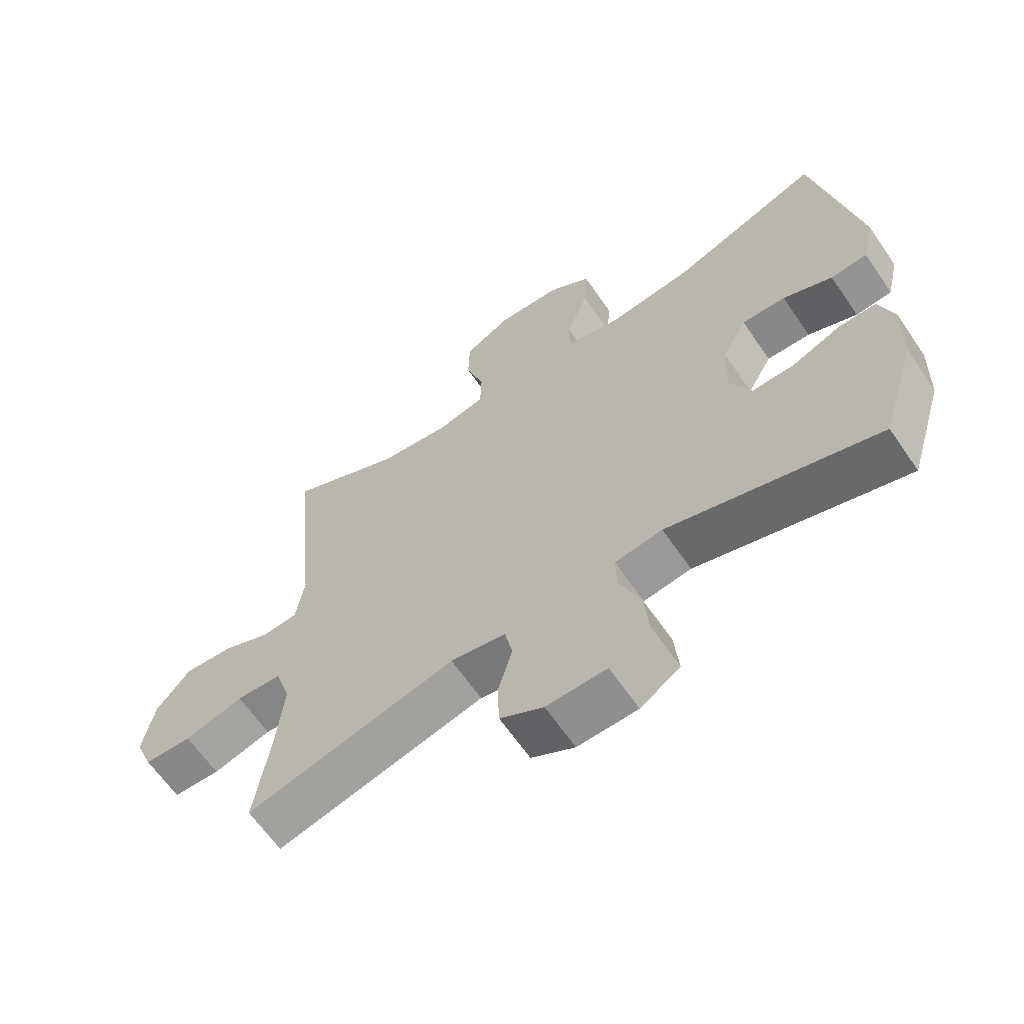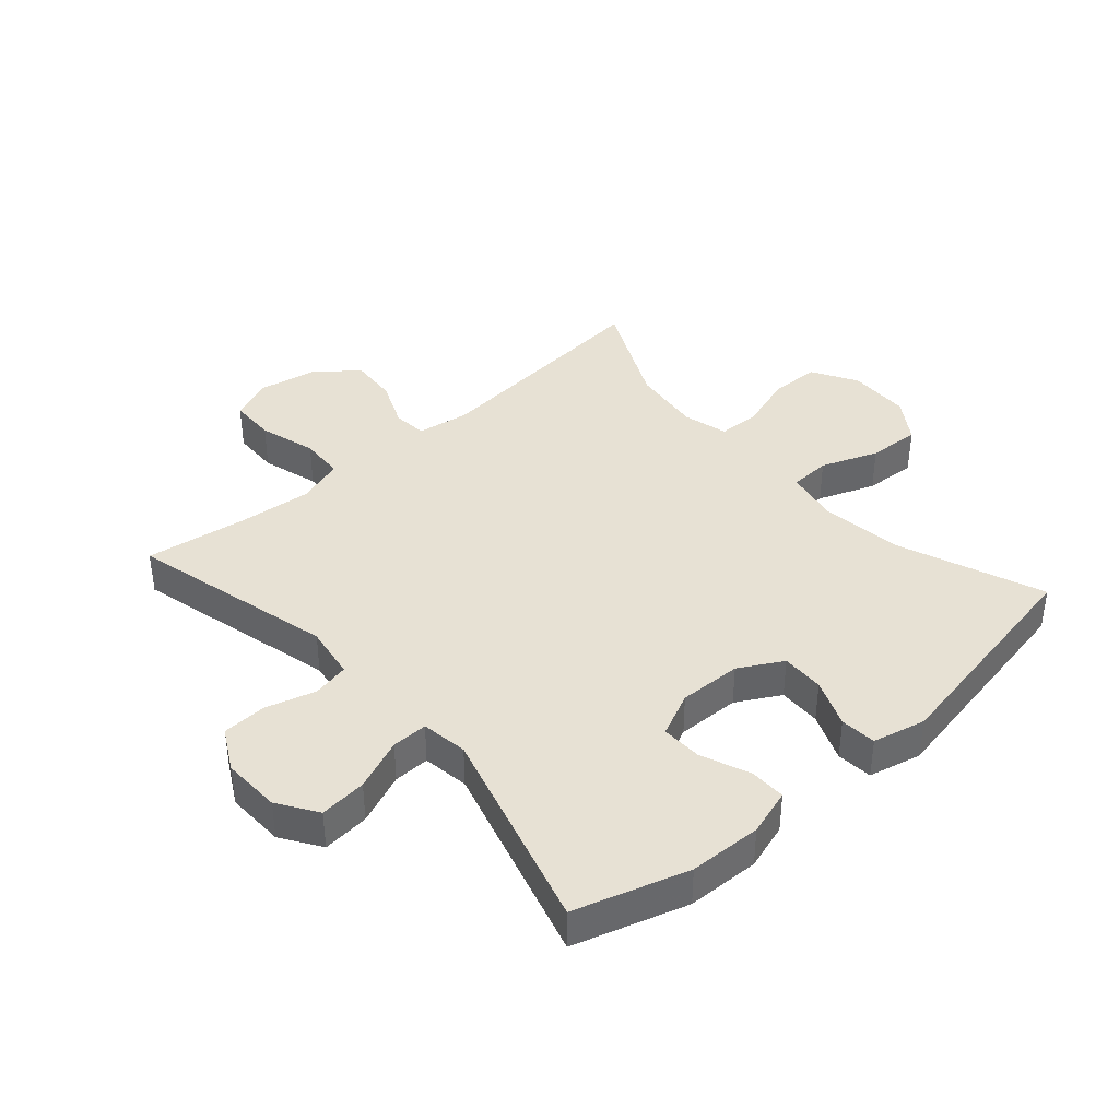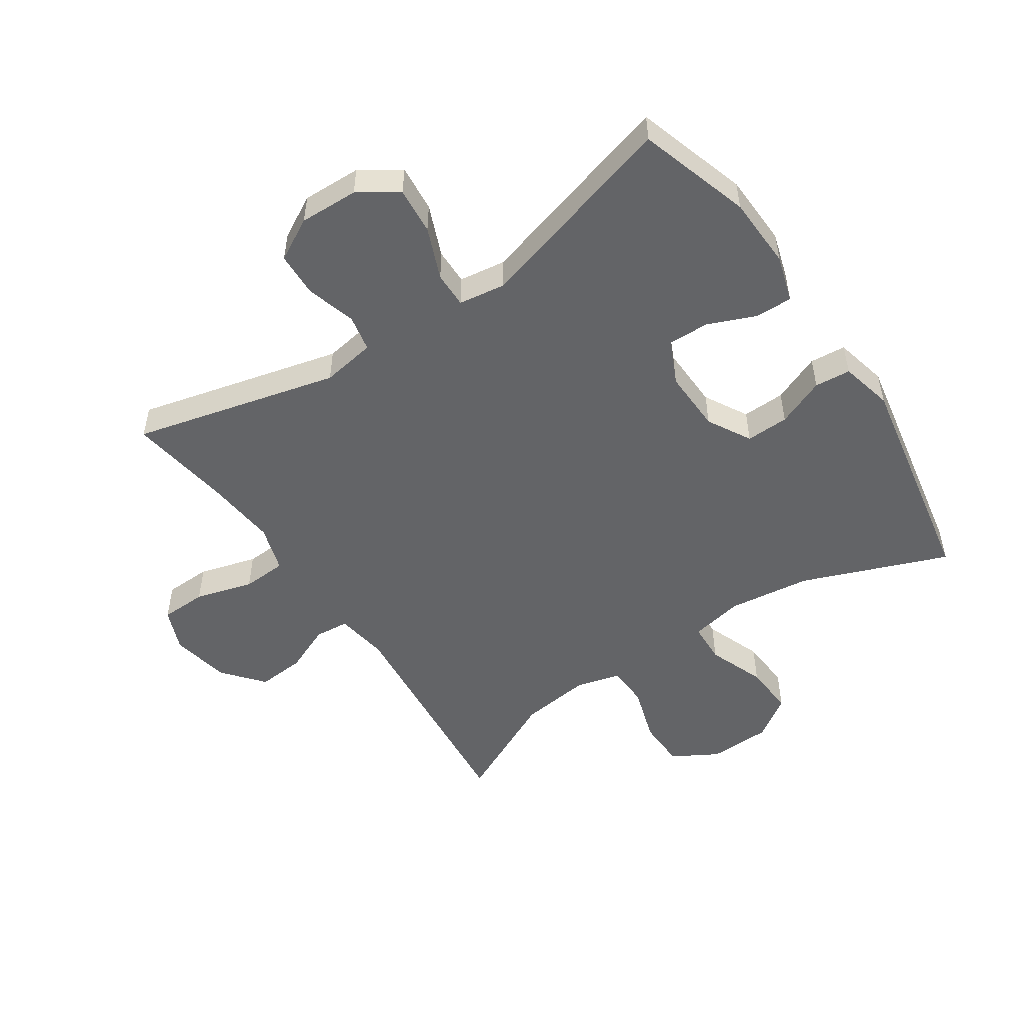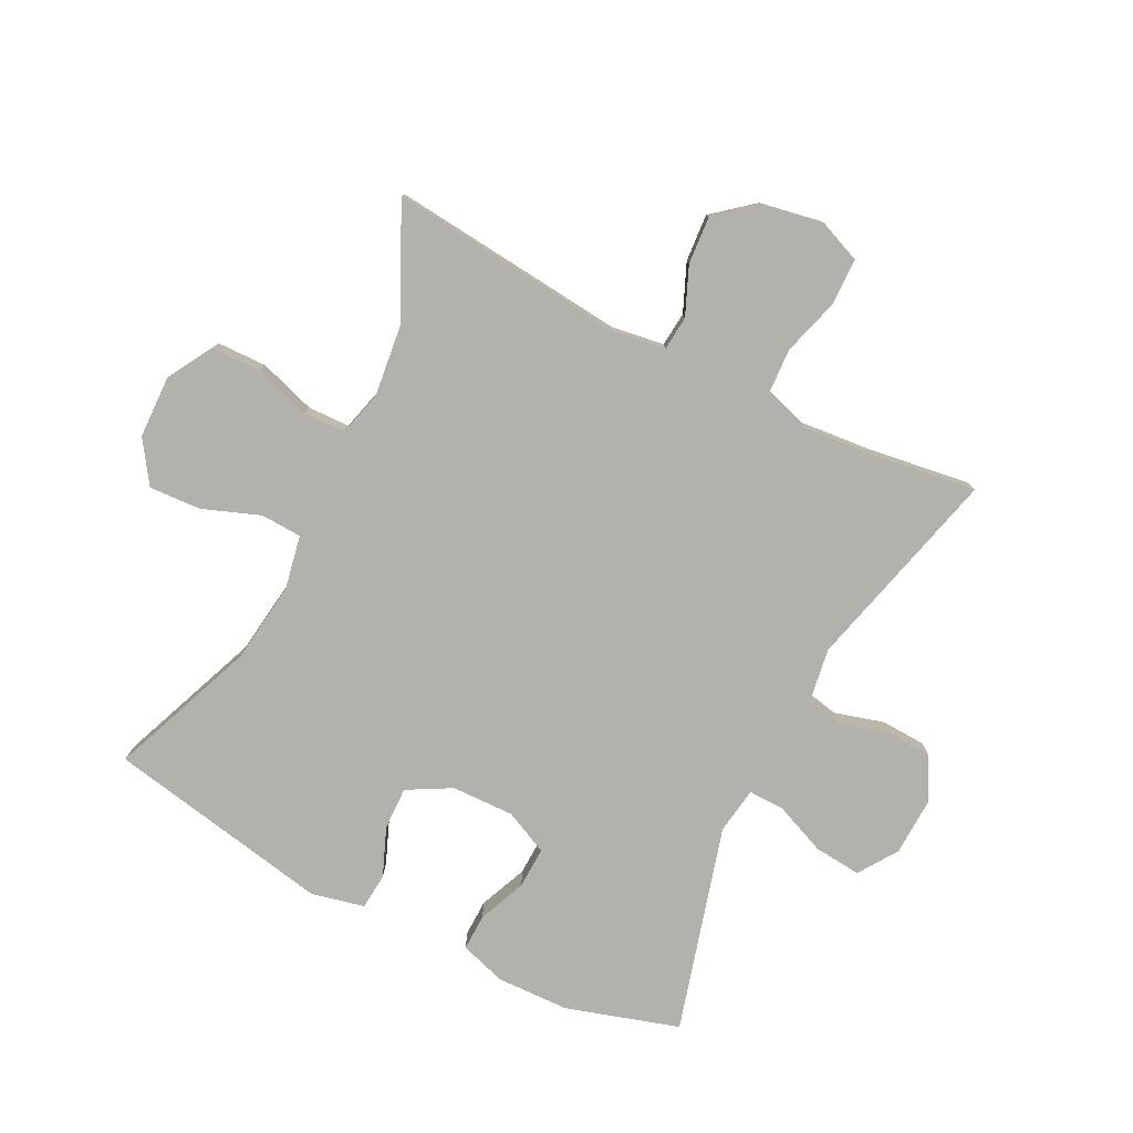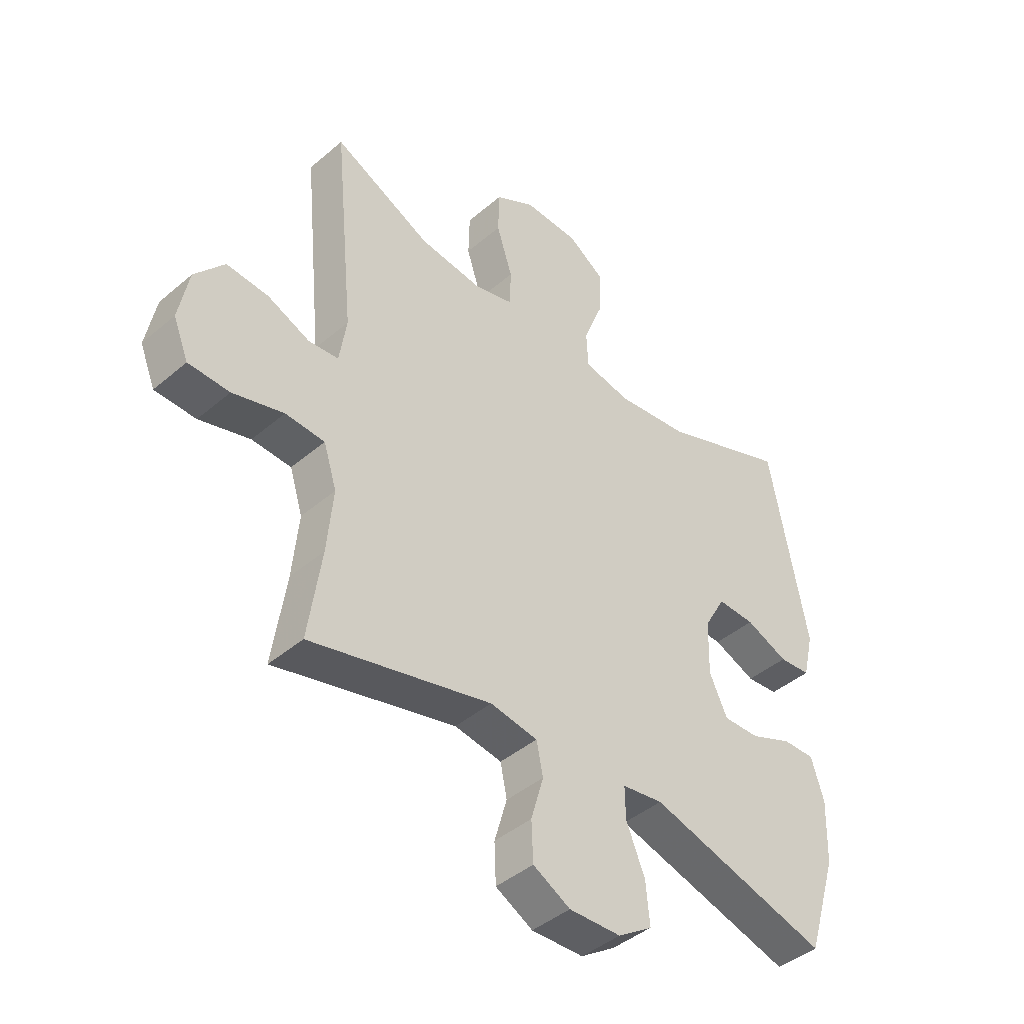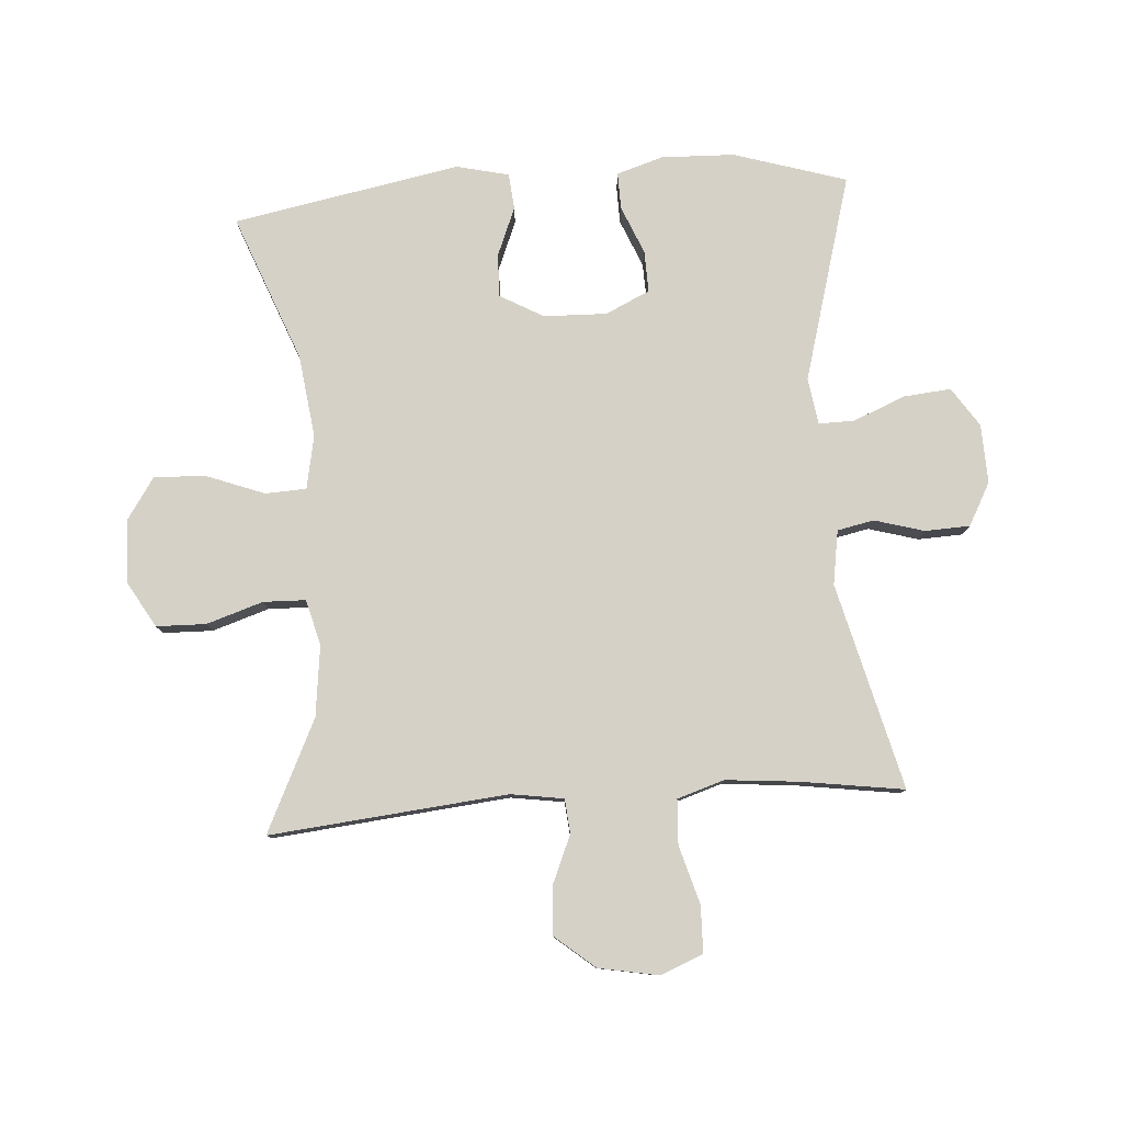
<metadata>
{"format":"obj","ext":"obj","renderer":"f3d","projection":"perspective","resolution":1024,"background":"white","views":[{"elev":-63.9,"azim":-145.5,"up":"+Z"},{"elev":39.5,"azim":-131.4,"up":"+Y"},{"elev":-51.2,"azim":-146.0,"up":"+Y"},{"elev":-78.9,"azim":63.0,"up":"+Y"},{"elev":-43.1,"azim":135.2,"up":"+Z"},{"elev":79.6,"azim":85.9,"up":"+Y"}]}
</metadata>
<code>
v 0.5 0.07 0.5
v 0.463 0.07 0.118
v 0.476 0.07 0.033
v 0.531 0.07 0.028
v 0.608 0.07 0.061
v 0.685 0.07 0.067
v 0.739 0.07 0.002
v 0.757 0.07 -0.094
v 0.729 0.07 -0.163
v 0.654 0.07 -0.165
v 0.561 0.07 -0.138
v 0.489 0.07 -0.142
v 0.465 0.07 -0.218
v 0.476 0.07 -0.335
v 0.5 0.07 -0.5
v 0.169 0.07 -0.417
v 0.082 0.07 -0.431
v 0.07 0.07 -0.49
v 0.093 0.07 -0.57
v 0.09 0.07 -0.642
v 0.022 0.07 -0.679
v -0.073 0.07 -0.676
v -0.136 0.07 -0.634
v -0.129 0.07 -0.558
v -0.095 0.07 -0.475
v -0.094 0.07 -0.417
v -0.169 0.07 -0.406
v -0.5 0.07 -0.5
v -0.556 0.07 -0.319
v -0.56 0.07 -0.202
v -0.537 0.07 -0.127
v -0.478 0.07 -0.128
v -0.401 0.07 -0.16
v -0.334 0.07 -0.162
v -0.301 0.07 -0.091
v -0.304 0.07 0.01
v -0.343 0.07 0.08
v -0.412 0.07 0.078
v -0.49 0.07 0.046
v -0.548 0.07 0.051
v -0.568 0.07 0.136
v -0.5 0.07 0.5
v -0.265 0.07 0.409
v -0.132 0.07 0.392
v -0.046 0.07 0.409
v -0.043 0.07 0.475
v -0.078 0.07 0.567
v -0.083 0.07 0.651
v -0.015 0.07 0.697
v 0.086 0.07 0.7
v 0.159 0.07 0.658
v 0.161 0.07 0.578
v 0.132 0.07 0.487
v 0.134 0.07 0.419
v 0.207 0.07 0.4
v 0.321 0.07 0.414
v 0.5 0 0.5
v 0.463 0 0.118
v 0.476 0 0.033
v 0.531 0 0.028
v 0.608 0 0.061
v 0.685 0 0.067
v 0.739 0 0.002
v 0.757 0 -0.094
v 0.729 0 -0.163
v 0.654 0 -0.165
v 0.561 0 -0.138
v 0.489 0 -0.142
v 0.465 0 -0.218
v 0.476 0 -0.335
v 0.5 0 -0.5
v 0.169 0 -0.417
v 0.082 0 -0.431
v 0.07 0 -0.49
v 0.093 0 -0.57
v 0.09 0 -0.642
v 0.022 0 -0.679
v -0.073 0 -0.676
v -0.136 0 -0.634
v -0.129 0 -0.558
v -0.095 0 -0.475
v -0.094 0 -0.417
v -0.169 0 -0.406
v -0.5 0 -0.5
v -0.556 0 -0.319
v -0.56 0 -0.202
v -0.537 0 -0.127
v -0.478 0 -0.128
v -0.401 0 -0.16
v -0.334 0 -0.162
v -0.301 0 -0.091
v -0.304 0 0.01
v -0.343 0 0.08
v -0.412 0 0.078
v -0.49 0 0.046
v -0.548 0 0.051
v -0.568 0 0.136
v -0.5 0 0.5
v -0.265 0 0.409
v -0.132 0 0.392
v -0.046 0 0.409
v -0.043 0 0.475
v -0.078 0 0.567
v -0.083 0 0.651
v -0.015 0 0.697
v 0.086 0 0.7
v 0.159 0 0.658
v 0.161 0 0.578
v 0.132 0 0.487
v 0.134 0 0.419
v 0.207 0 0.4
v 0.321 0 0.414
f 51 52 53
f 50 51 53
f 49 50 53
f 48 49 53
f 47 48 53
f 46 47 53
f 45 46 53 54
f 44 45 54 55
f 41 42 43
f 40 41 43
f 39 40 43
f 38 39 43
f 37 38 43 44
f 36 37 44 55
f 31 32 33
f 30 31 33
f 29 30 33
f 28 29 33
f 27 28 33
f 26 27 33 34
f 23 24 25
f 22 23 25
f 21 22 25
f 20 21 25
f 19 20 25
f 18 19 25
f 17 18 25 26
f 26 34 35
f 17 26 35
f 16 17 35
f 9 10 11
f 8 9 11
f 7 8 11
f 6 7 11
f 5 6 11
f 4 5 11
f 3 4 11 12
f 2 3 12 13
f 56 1 2
f 36 55 56
f 35 36 56
f 16 35 56
f 15 16 56
f 14 15 56
f 13 14 56
f 2 13 56
f 109 108 107
f 109 107 106
f 109 106 105
f 109 105 104
f 109 104 103
f 109 103 102
f 110 109 102 101
f 111 110 101 100
f 99 98 97
f 99 97 96
f 99 96 95
f 99 95 94
f 100 99 94 93
f 111 100 93 92
f 89 88 87
f 89 87 86
f 89 86 85
f 89 85 84
f 89 84 83
f 90 89 83 82
f 81 80 79
f 81 79 78
f 81 78 77
f 81 77 76
f 81 76 75
f 81 75 74
f 82 81 74 73
f 91 90 82
f 91 82 73
f 91 73 72
f 67 66 65
f 67 65 64
f 67 64 63
f 67 63 62
f 67 62 61
f 67 61 60
f 68 67 60 59
f 69 68 59 58
f 58 57 112
f 112 111 92
f 112 92 91
f 112 91 72
f 112 72 71
f 112 71 70
f 112 70 69
f 112 69 58
f 1 57 58 2
f 2 58 59 3
f 3 59 60 4
f 4 60 61 5
f 5 61 62 6
f 6 62 63 7
f 7 63 64 8
f 8 64 65 9
f 9 65 66 10
f 10 66 67 11
f 11 67 68 12
f 12 68 69 13
f 13 69 70 14
f 14 70 71 15
f 15 71 72 16
f 16 72 73 17
f 17 73 74 18
f 18 74 75 19
f 19 75 76 20
f 20 76 77 21
f 21 77 78 22
f 22 78 79 23
f 23 79 80 24
f 24 80 81 25
f 25 81 82 26
f 26 82 83 27
f 27 83 84 28
f 28 84 85 29
f 29 85 86 30
f 30 86 87 31
f 31 87 88 32
f 32 88 89 33
f 33 89 90 34
f 34 90 91 35
f 35 91 92 36
f 36 92 93 37
f 37 93 94 38
f 38 94 95 39
f 39 95 96 40
f 40 96 97 41
f 41 97 98 42
f 42 98 99 43
f 43 99 100 44
f 44 100 101 45
f 45 101 102 46
f 46 102 103 47
f 47 103 104 48
f 48 104 105 49
f 49 105 106 50
f 50 106 107 51
f 51 107 108 52
f 52 108 109 53
f 53 109 110 54
f 54 110 111 55
f 55 111 112 56
f 56 112 57 1

</code>
